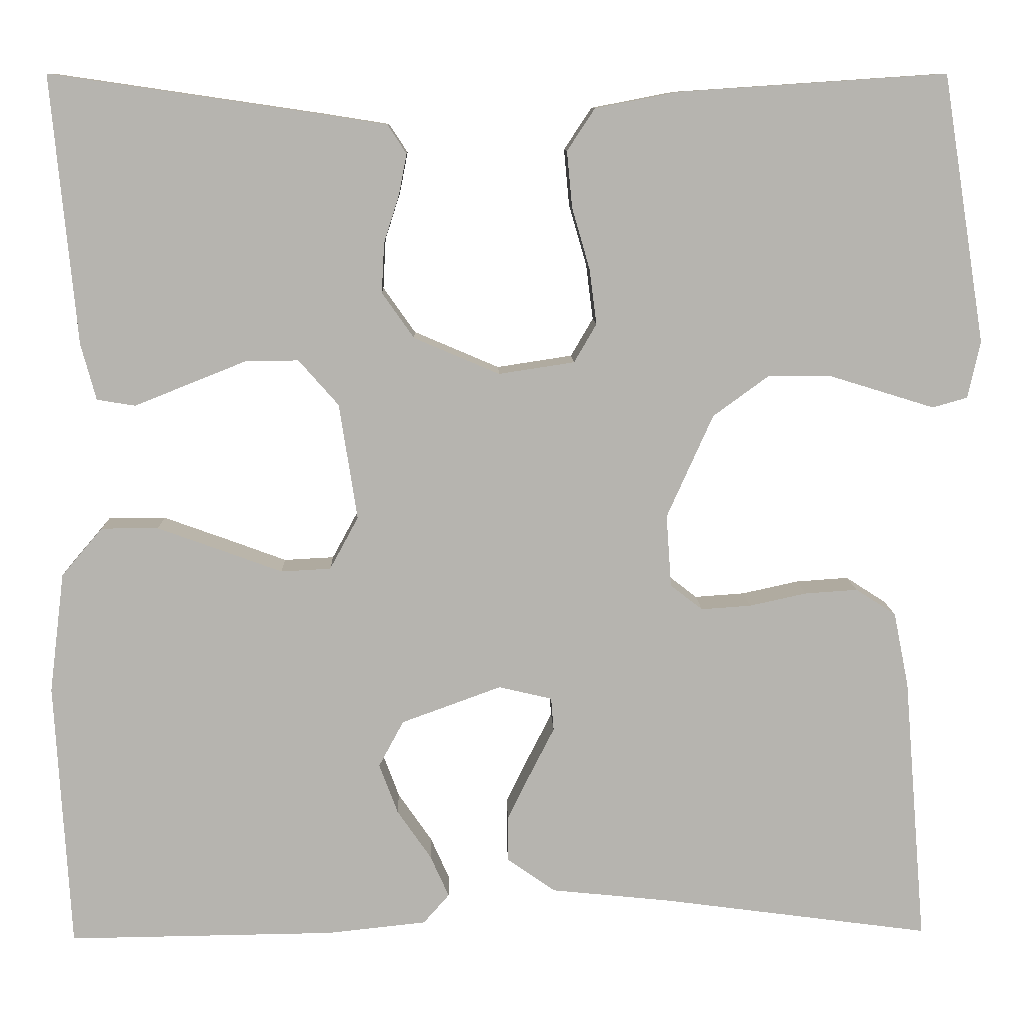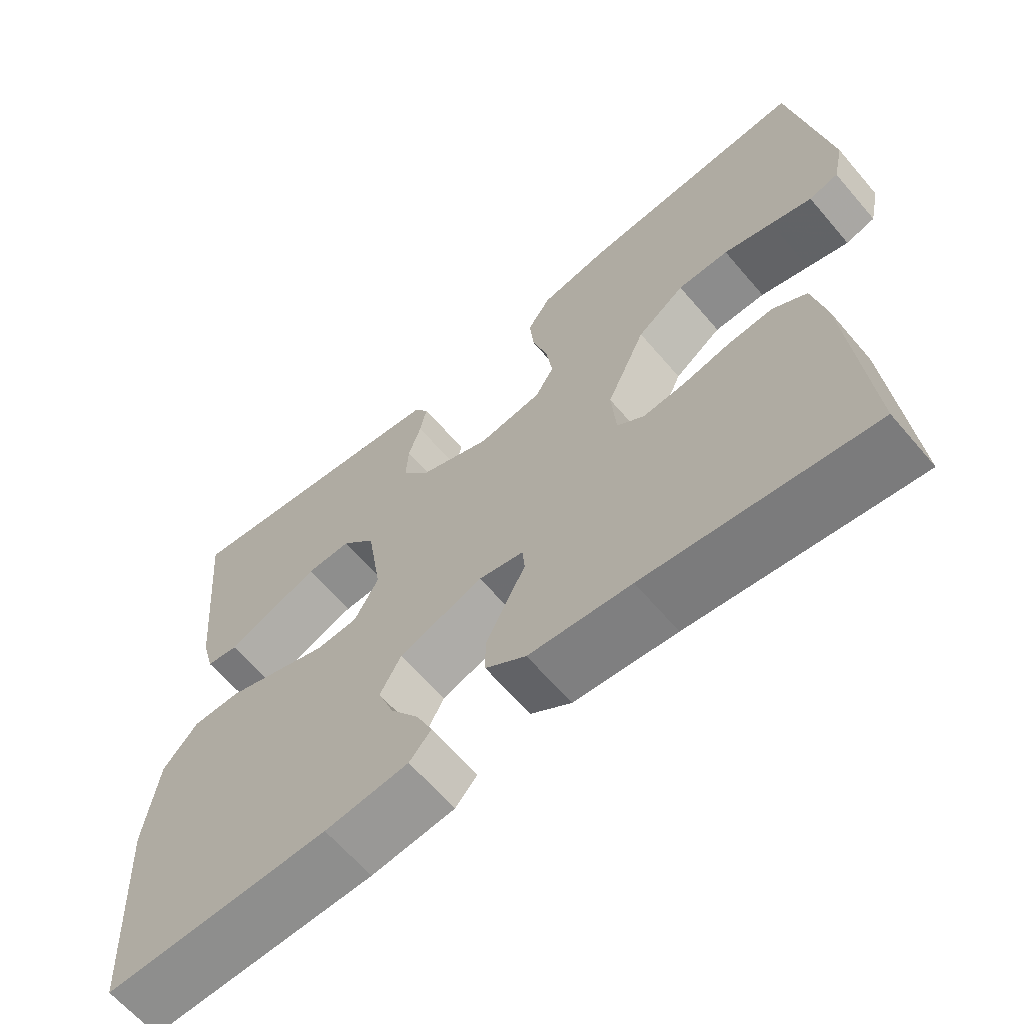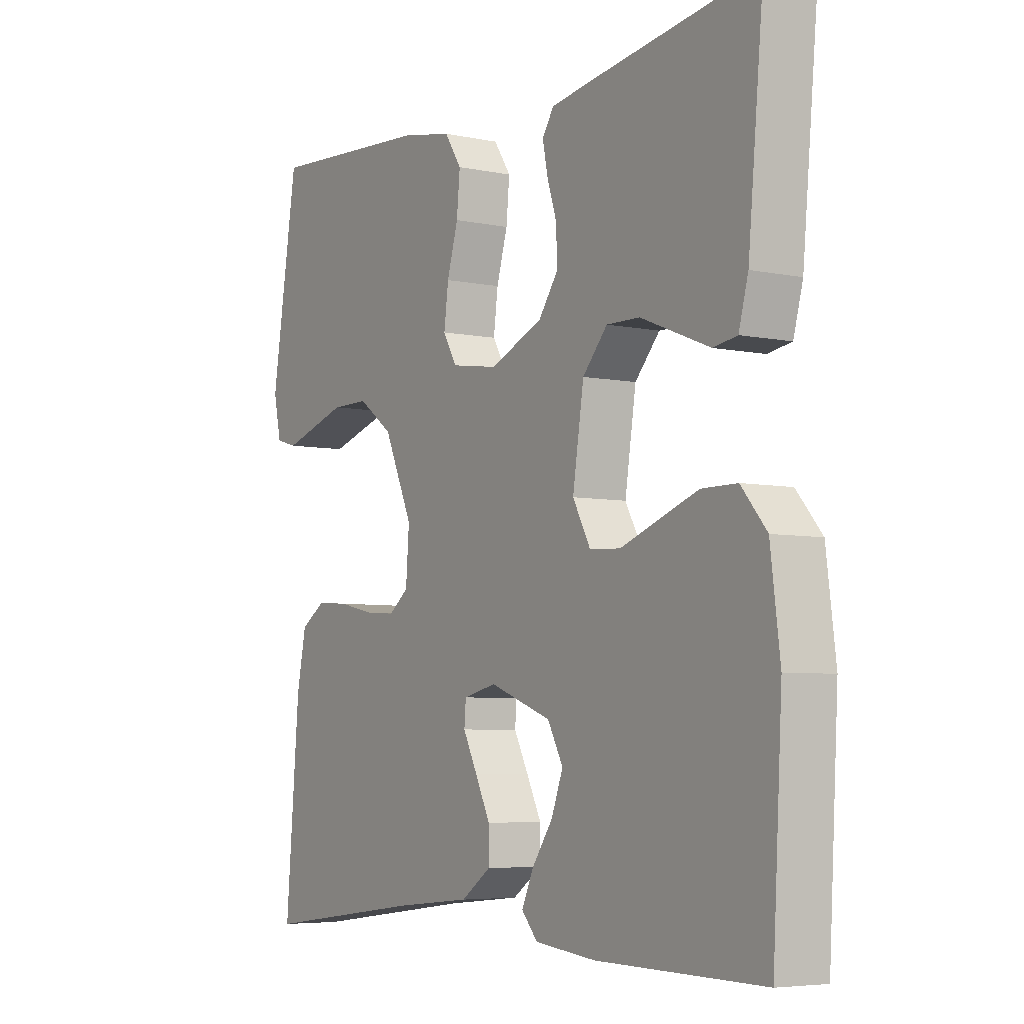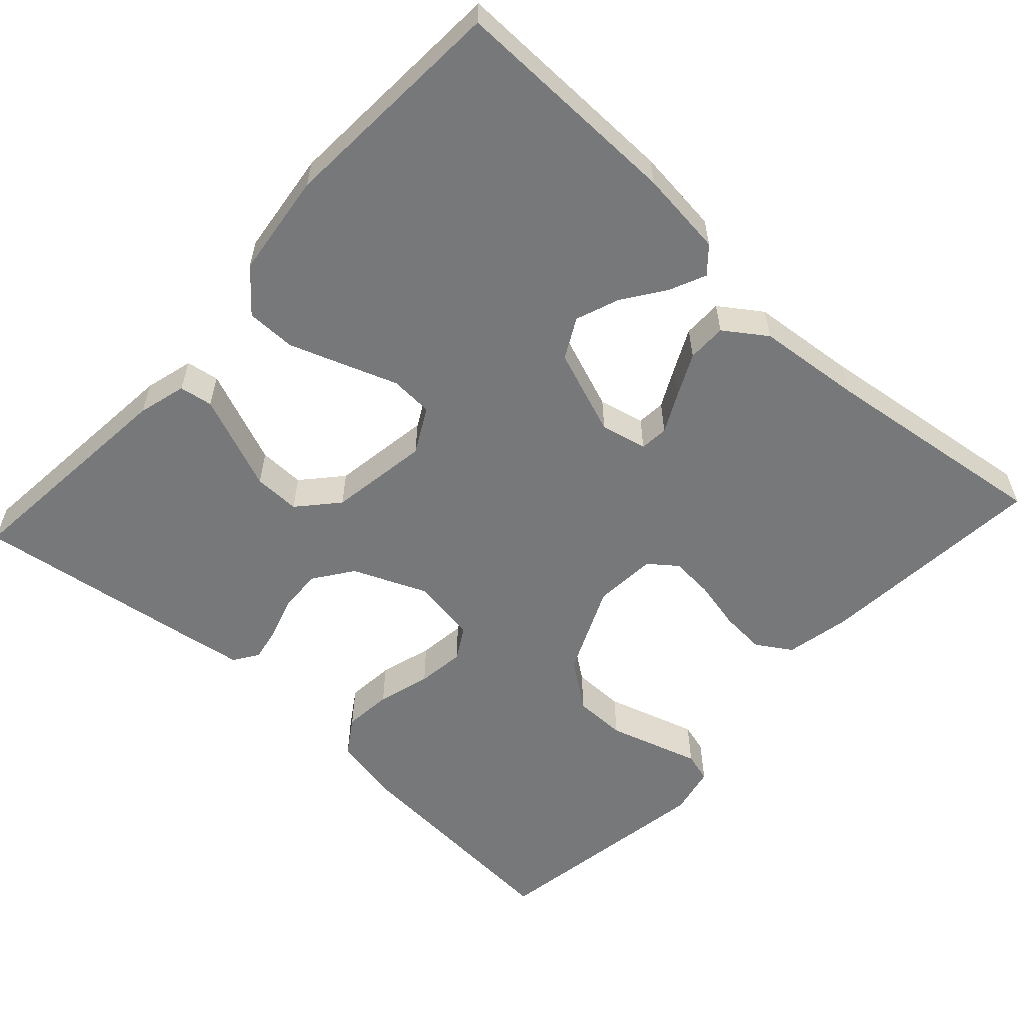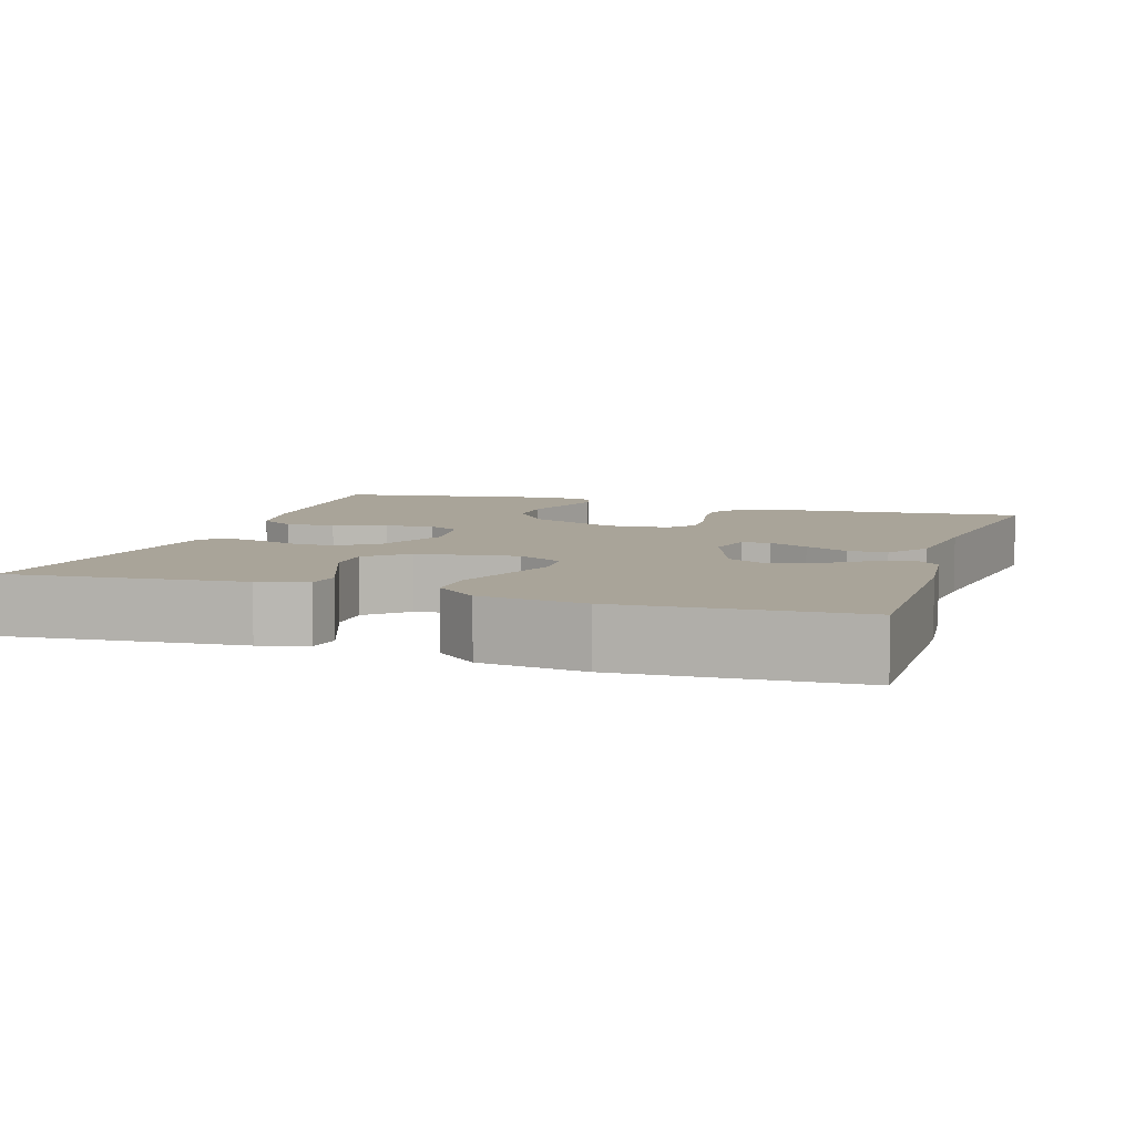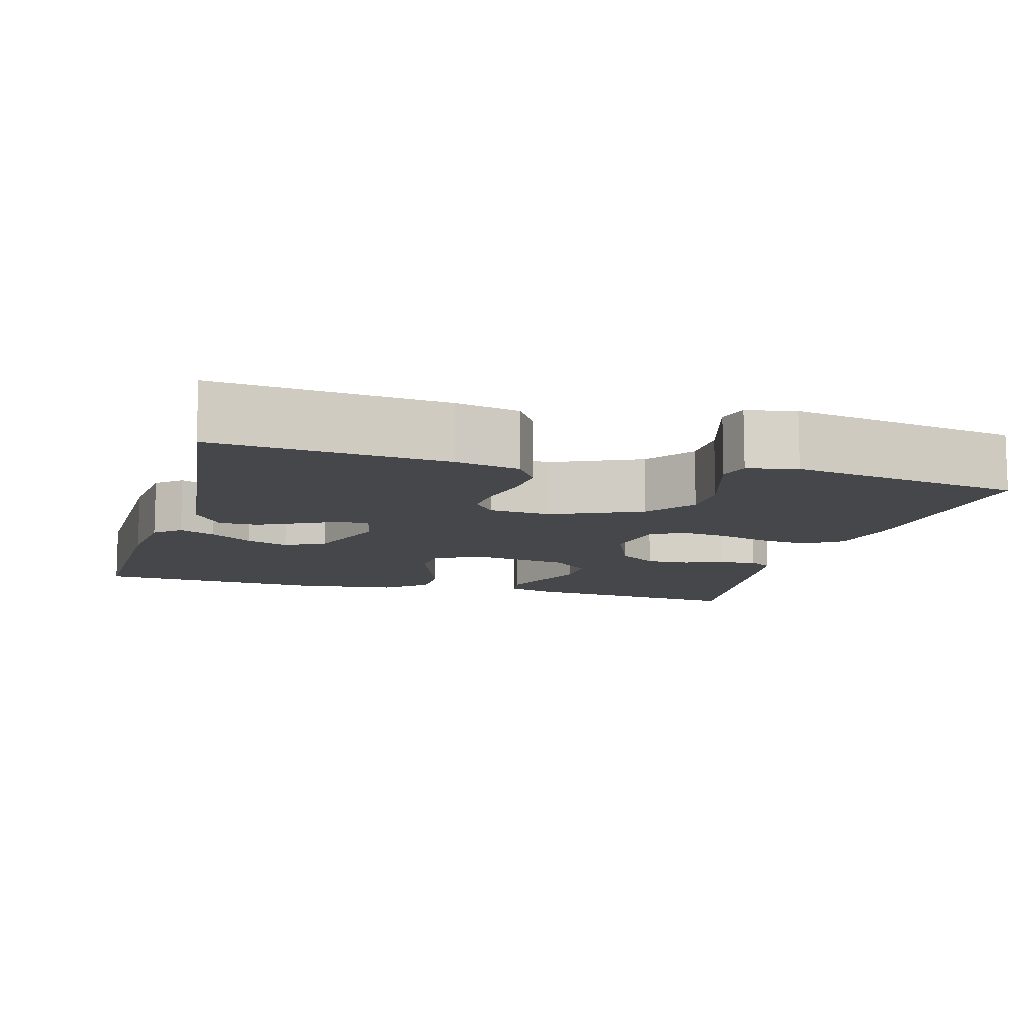
<metadata>
{"format":"obj","ext":"obj","renderer":"f3d","projection":"perspective","resolution":1024,"background":"white","views":[{"elev":9.8,"azim":178.5,"up":"+Z"},{"elev":-64.2,"azim":-139.5,"up":"+Z"},{"elev":-5.5,"azim":57.2,"up":"+Z"},{"elev":-57.3,"azim":137.4,"up":"+Y"},{"elev":7.2,"azim":108.1,"up":"+Y"},{"elev":-10.7,"azim":-105.9,"up":"+Y"}]}
</metadata>
<code>
v 0.5 0.07 0.5
v 0.472 0.07 0.2
v 0.455 0.07 0.137
v 0.412 0.07 0.13
v 0.352 0.07 0.154
v 0.287 0.07 0.18
v 0.227 0.07 0.181
v 0.182 0.07 0.13
v 0.162 0.07 0
v 0.194 0.07 -0.059
v 0.25 0.07 -0.062
v 0.318 0.07 -0.037
v 0.39 0.07 -0.011
v 0.454 0.07 -0.011
v 0.5 0.07 -0.065
v 0.517 0.07 -0.2
v 0.5 0.07 -0.5
v 0.2 0.07 -0.496
v 0.089 0.07 -0.484
v 0.06 0.07 -0.451
v 0.081 0.07 -0.404
v 0.119 0.07 -0.349
v 0.14 0.07 -0.293
v 0.112 0.07 -0.241
v 0 0.07 -0.2
v -0.06 0.07 -0.214
v -0.063 0.07 -0.251
v -0.037 0.07 -0.302
v -0.01 0.07 -0.357
v -0.01 0.07 -0.408
v -0.064 0.07 -0.446
v -0.2 0.07 -0.46
v -0.5 0.07 -0.5
v -0.475 0.07 -0.2
v -0.458 0.07 -0.116
v -0.413 0.07 -0.087
v -0.354 0.07 -0.091
v -0.29 0.07 -0.105
v -0.234 0.07 -0.109
v -0.198 0.07 -0.081
v -0.192 0.07 0
v -0.244 0.07 0.116
v -0.307 0.07 0.162
v -0.375 0.07 0.162
v -0.44 0.07 0.142
v -0.495 0.07 0.125
v -0.534 0.07 0.136
v -0.548 0.07 0.2
v -0.5 0.07 0.5
v -0.2 0.07 0.48
v -0.107 0.07 0.462
v -0.076 0.07 0.415
v -0.082 0.07 0.352
v -0.102 0.07 0.283
v -0.11 0.07 0.221
v -0.085 0.07 0.178
v 0 0.07 0.165
v 0.096 0.07 0.206
v 0.132 0.07 0.257
v 0.129 0.07 0.313
v 0.112 0.07 0.366
v 0.103 0.07 0.412
v 0.124 0.07 0.444
v 0.2 0.07 0.456
v 0.5 0 0.5
v 0.472 0 0.2
v 0.455 0 0.137
v 0.412 0 0.13
v 0.352 0 0.154
v 0.287 0 0.18
v 0.227 0 0.181
v 0.182 0 0.13
v 0.162 0 0
v 0.194 0 -0.059
v 0.25 0 -0.062
v 0.318 0 -0.037
v 0.39 0 -0.011
v 0.454 0 -0.011
v 0.5 0 -0.065
v 0.517 0 -0.2
v 0.5 0 -0.5
v 0.2 0 -0.496
v 0.089 0 -0.484
v 0.06 0 -0.451
v 0.081 0 -0.404
v 0.119 0 -0.349
v 0.14 0 -0.293
v 0.112 0 -0.241
v 0 0 -0.2
v -0.06 0 -0.214
v -0.063 0 -0.251
v -0.037 0 -0.302
v -0.01 0 -0.357
v -0.01 0 -0.408
v -0.064 0 -0.446
v -0.2 0 -0.46
v -0.5 0 -0.5
v -0.475 0 -0.2
v -0.458 0 -0.116
v -0.413 0 -0.087
v -0.354 0 -0.091
v -0.29 0 -0.105
v -0.234 0 -0.109
v -0.198 0 -0.081
v -0.192 0 0
v -0.244 0 0.116
v -0.307 0 0.162
v -0.375 0 0.162
v -0.44 0 0.142
v -0.495 0 0.125
v -0.534 0 0.136
v -0.548 0 0.2
v -0.5 0 0.5
v -0.2 0 0.48
v -0.107 0 0.462
v -0.076 0 0.415
v -0.082 0 0.352
v -0.102 0 0.283
v -0.11 0 0.221
v -0.085 0 0.178
v 0 0 0.165
v 0.096 0 0.206
v 0.132 0 0.257
v 0.129 0 0.313
v 0.112 0 0.366
v 0.103 0 0.412
v 0.124 0 0.444
v 0.2 0 0.456
f 60 61 62 63
f 59 60 63 64
f 51 52 53 54
f 51 54 55
f 50 51 55
f 49 50 55
f 48 49 55 56
f 45 46 47 48
f 44 45 48
f 43 44 48 56
f 35 36 37 38
f 35 38 39
f 32 33 34 35
f 32 35 39
f 31 32 39 40
f 27 28 29 30
f 27 30 31 40
f 19 20 21 22
f 19 22 23
f 18 19 23
f 17 18 23
f 16 17 23 24
f 11 12 13 14
f 11 14 15 16
f 2 3 4 5
f 2 5 6
f 59 64 1 2
f 58 59 2 6
f 42 43 56 57
f 41 42 57
f 26 27 40 41
f 25 26 41 57
f 10 11 16 24
f 9 10 24 25
f 8 9 25 57
f 58 6 7
f 7 8 57 58
f 127 126 125 124
f 128 127 124 123
f 118 117 116 115
f 119 118 115
f 119 115 114
f 119 114 113
f 120 119 113 112
f 112 111 110 109
f 112 109 108
f 120 112 108 107
f 102 101 100 99
f 103 102 99
f 99 98 97 96
f 103 99 96
f 104 103 96 95
f 94 93 92 91
f 104 95 94 91
f 86 85 84 83
f 87 86 83
f 87 83 82
f 87 82 81
f 88 87 81 80
f 78 77 76 75
f 80 79 78 75
f 69 68 67 66
f 70 69 66
f 66 65 128 123
f 70 66 123 122
f 121 120 107 106
f 121 106 105
f 105 104 91 90
f 121 105 90 89
f 88 80 75 74
f 89 88 74 73
f 121 89 73 72
f 71 70 122
f 122 121 72 71
f 1 65 66 2
f 2 66 67 3
f 3 67 68 4
f 4 68 69 5
f 5 69 70 6
f 6 70 71 7
f 7 71 72 8
f 8 72 73 9
f 9 73 74 10
f 10 74 75 11
f 11 75 76 12
f 12 76 77 13
f 13 77 78 14
f 14 78 79 15
f 15 79 80 16
f 16 80 81 17
f 17 81 82 18
f 18 82 83 19
f 19 83 84 20
f 20 84 85 21
f 21 85 86 22
f 22 86 87 23
f 23 87 88 24
f 24 88 89 25
f 25 89 90 26
f 26 90 91 27
f 27 91 92 28
f 28 92 93 29
f 29 93 94 30
f 30 94 95 31
f 31 95 96 32
f 32 96 97 33
f 33 97 98 34
f 34 98 99 35
f 35 99 100 36
f 36 100 101 37
f 37 101 102 38
f 38 102 103 39
f 39 103 104 40
f 40 104 105 41
f 41 105 106 42
f 42 106 107 43
f 43 107 108 44
f 44 108 109 45
f 45 109 110 46
f 46 110 111 47
f 47 111 112 48
f 48 112 113 49
f 49 113 114 50
f 50 114 115 51
f 51 115 116 52
f 52 116 117 53
f 53 117 118 54
f 54 118 119 55
f 55 119 120 56
f 56 120 121 57
f 57 121 122 58
f 58 122 123 59
f 59 123 124 60
f 60 124 125 61
f 61 125 126 62
f 62 126 127 63
f 63 127 128 64
f 64 128 65 1

</code>
